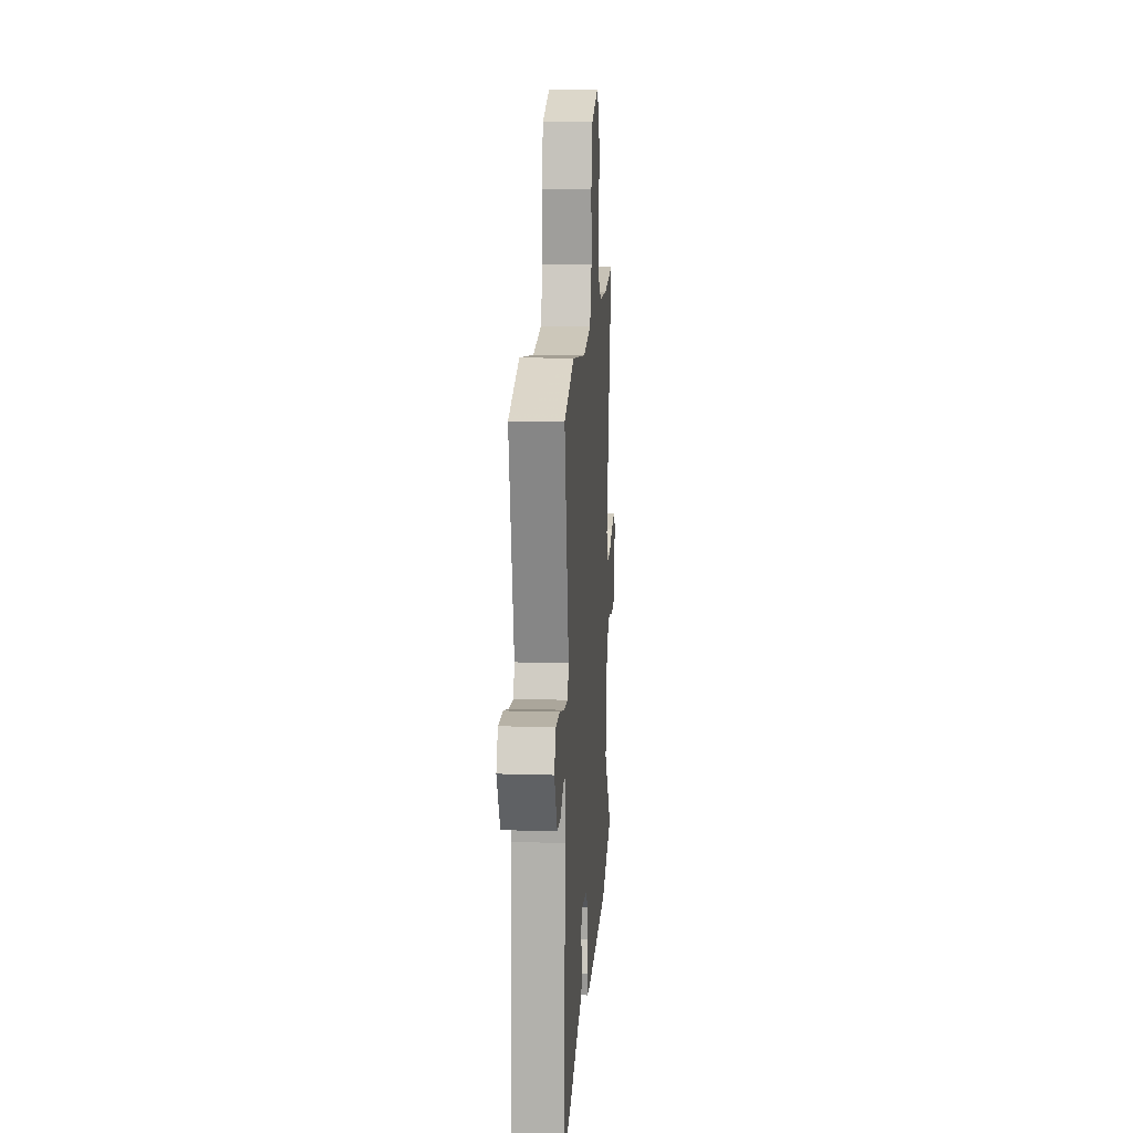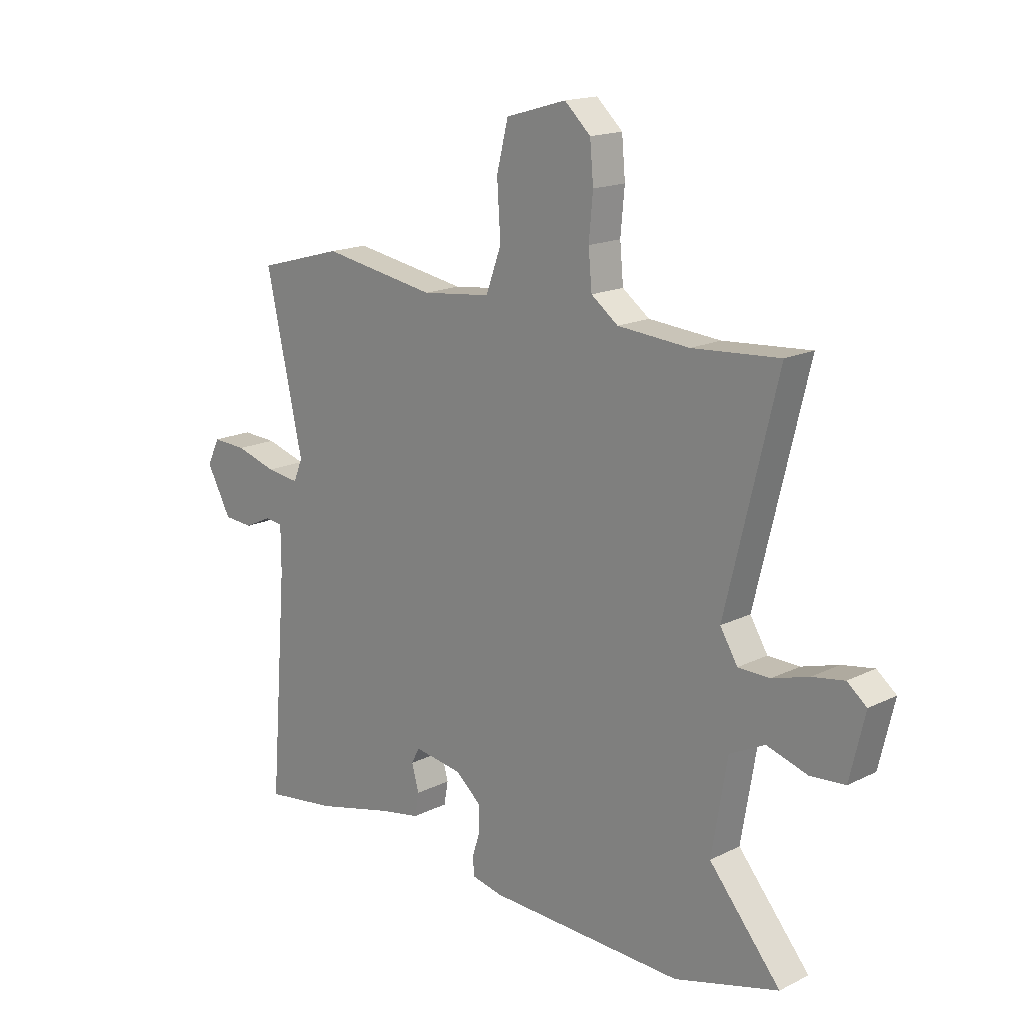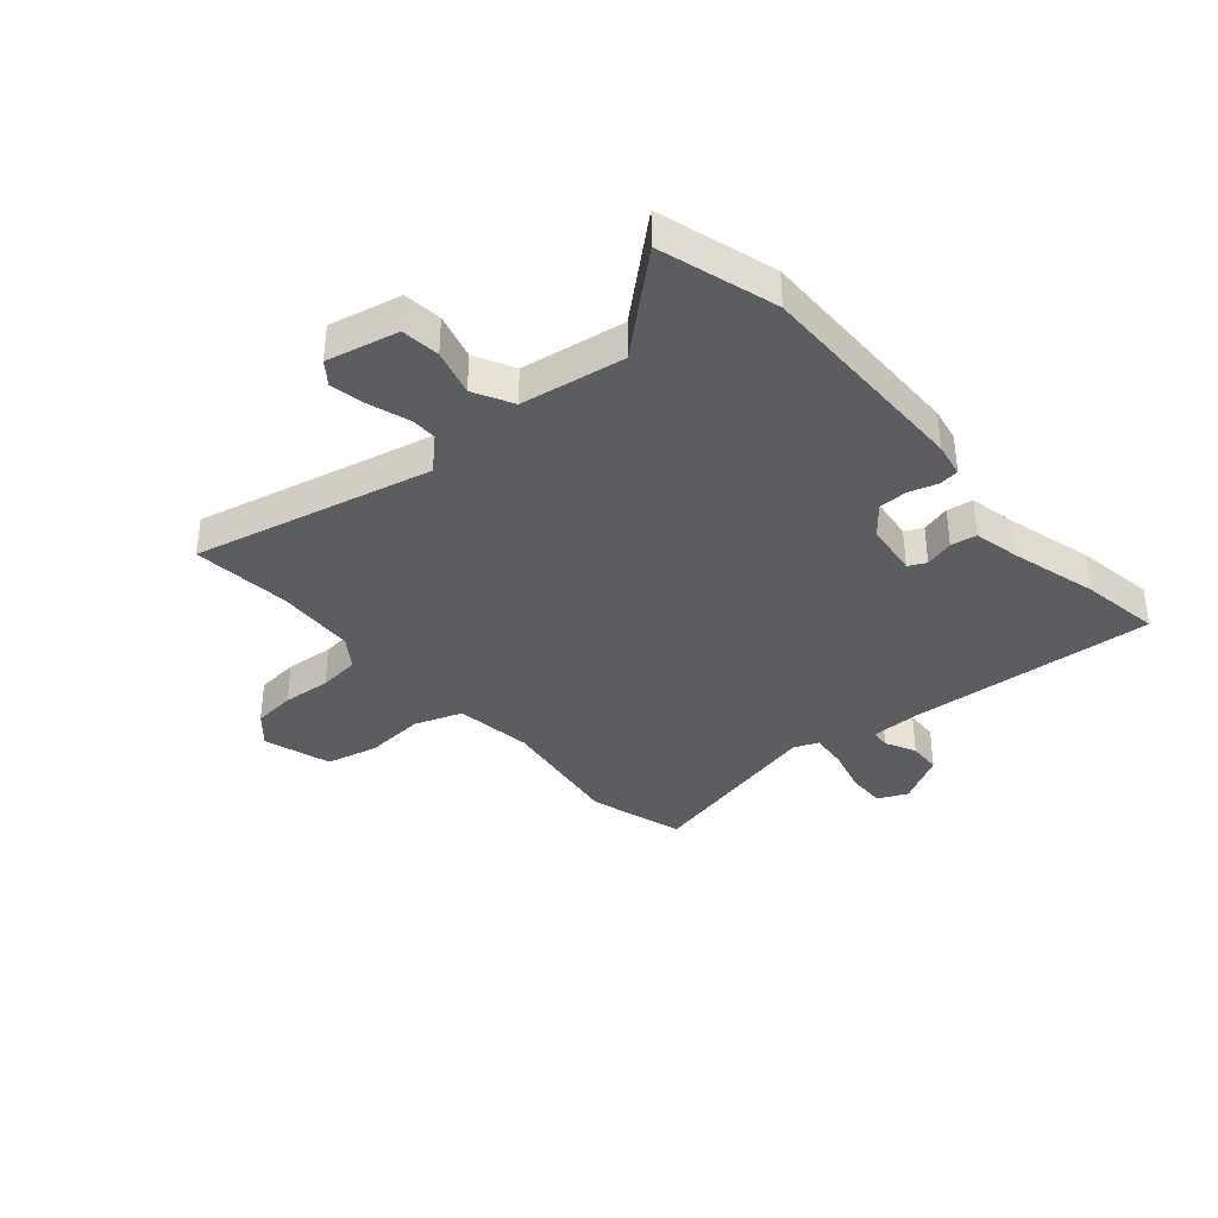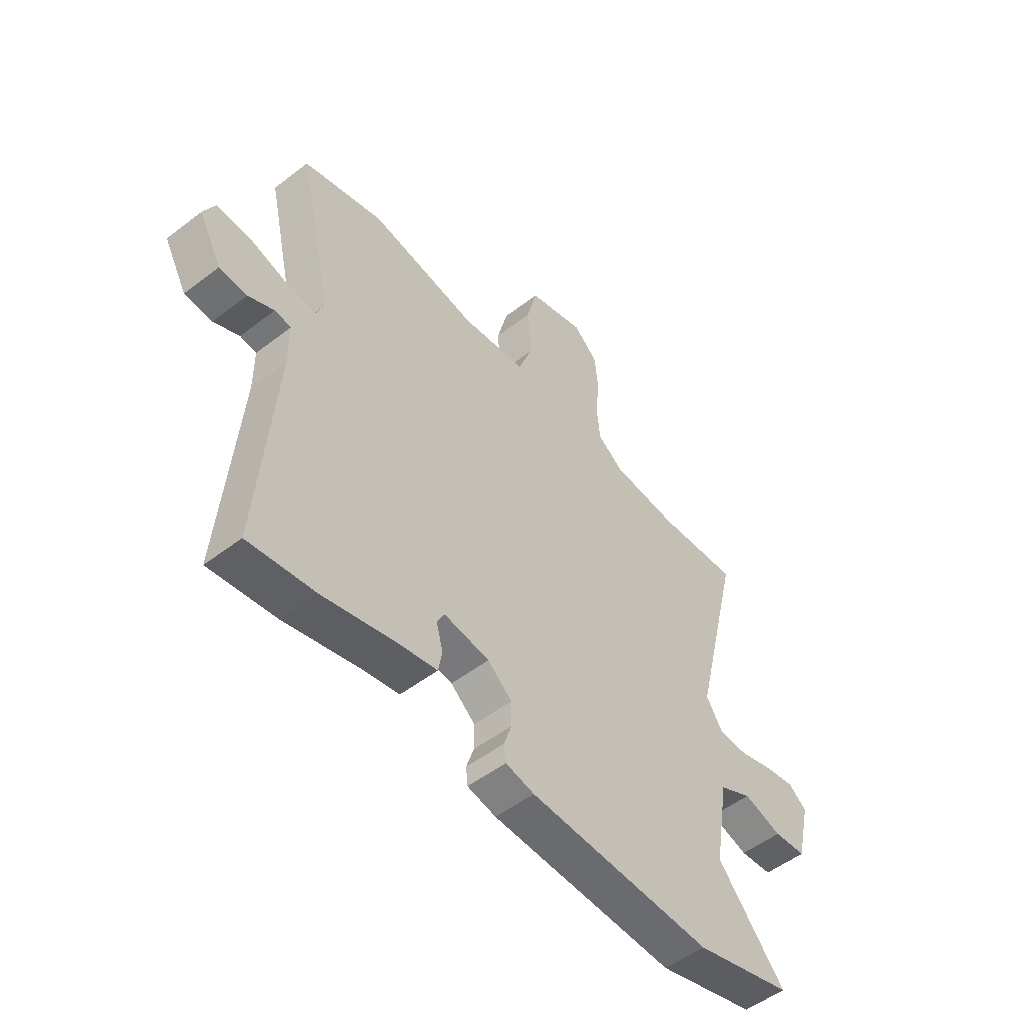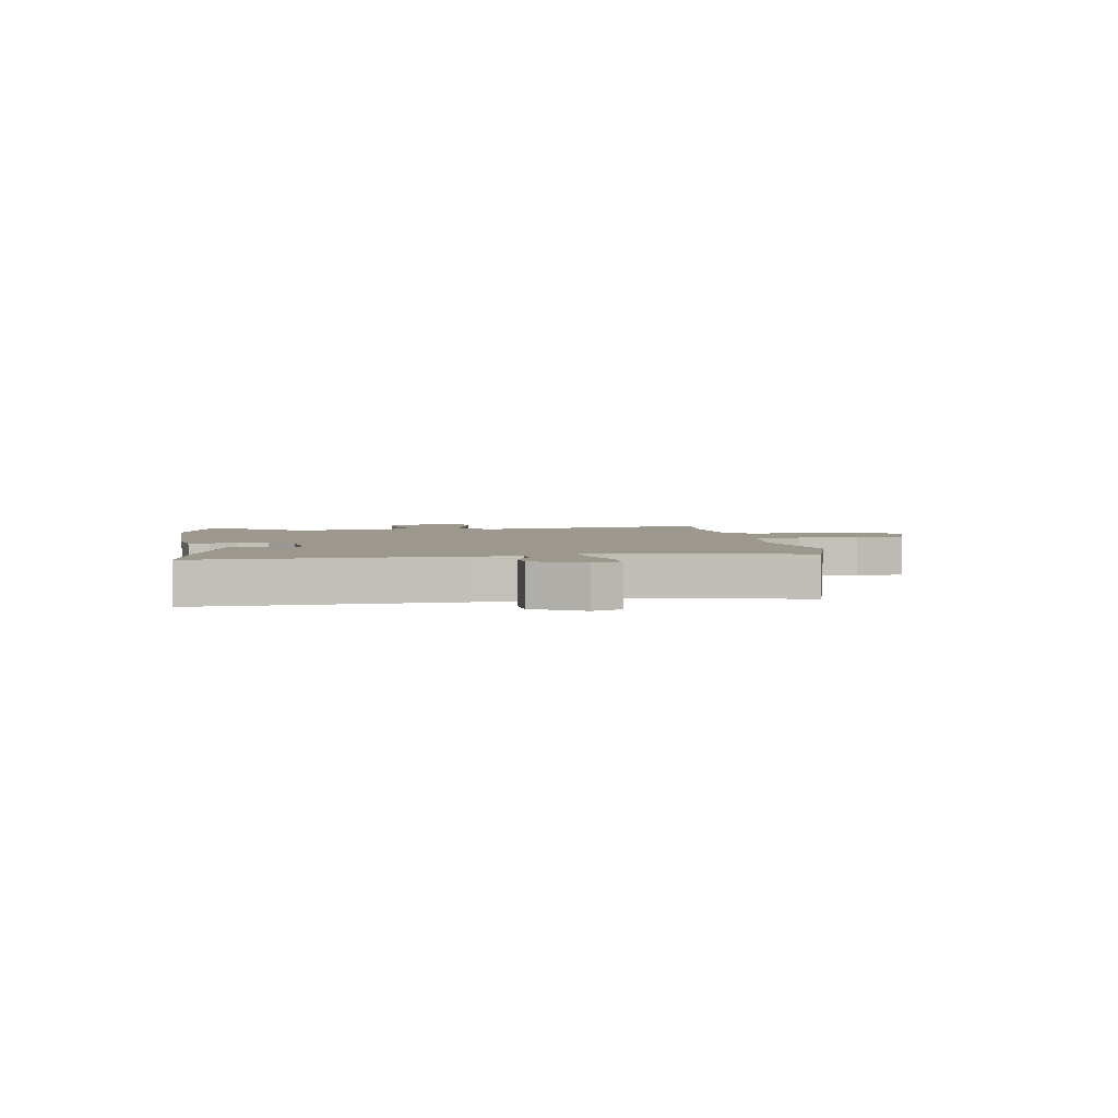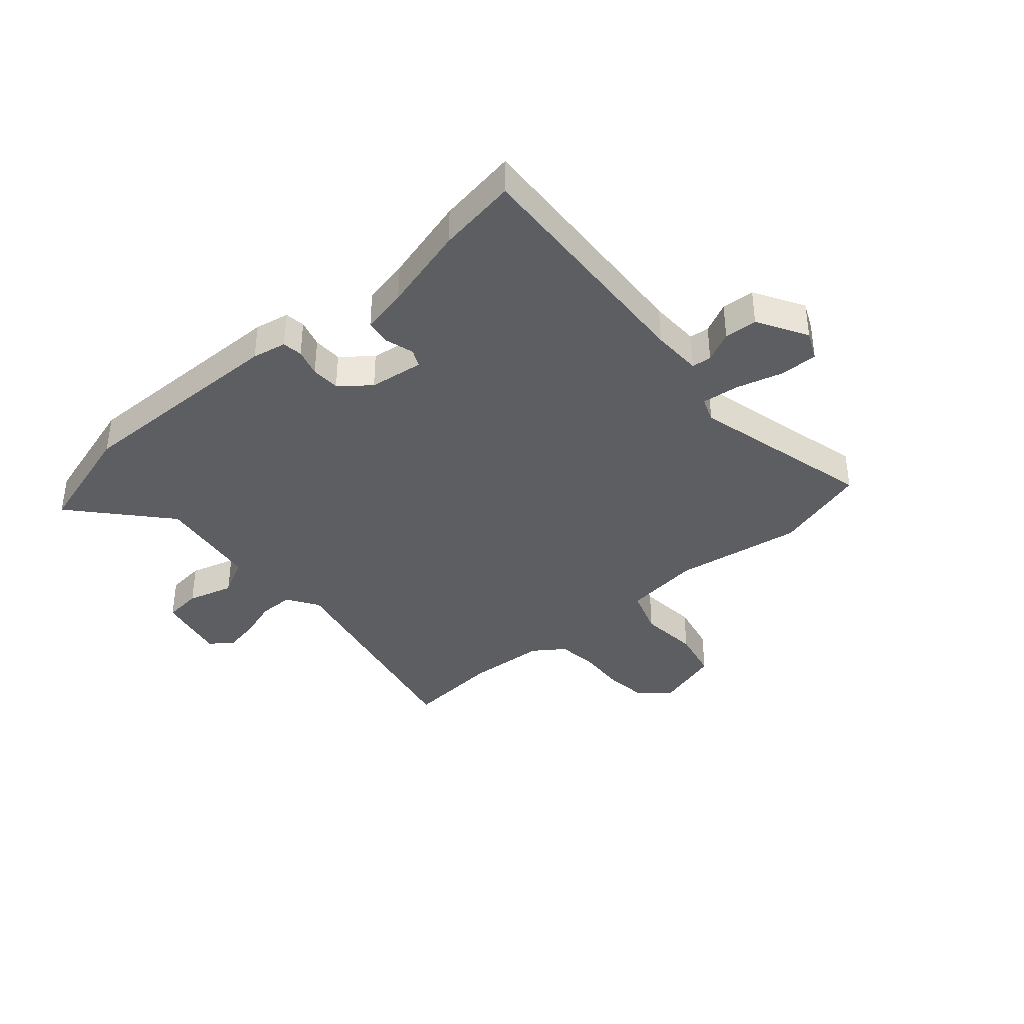
<metadata>
{"format":"obj","ext":"obj","renderer":"f3d","projection":"perspective","resolution":1024,"background":"white","views":[{"elev":14.9,"azim":-86.2,"up":"+Z"},{"elev":16.7,"azim":45.0,"up":"+Z"},{"elev":-36.4,"azim":131.8,"up":"+Y"},{"elev":-52.2,"azim":-50.3,"up":"+Z"},{"elev":3.1,"azim":-98.1,"up":"+Y"},{"elev":-37.7,"azim":-137.9,"up":"+Y"}]}
</metadata>
<code>
v 0.612 0.07 -0.469
v 0.403 0.07 -0.527
v 0.01 0.07 -0.515
v -0.051 0.07 -0.502
v -0.055 0.07 -0.466
v -0.039 0.07 -0.417
v -0.039 0.07 -0.365
v -0.091 0.07 -0.321
v -0.188 0.07 -0.307
v -0.204 0.07 -0.338
v -0.19 0.07 -0.39
v -0.198 0.07 -0.436
v -0.281 0.07 -0.452
v -0.436 0.07 -0.491
v -0.579 0.07 -0.511
v -0.544 0.07 -0.071
v -0.544 0.07 0.019
v -0.579 0.07 0.023
v -0.634 0.07 -0.003
v -0.693 0.07 0.001
v -0.742 0.07 0.091
v -0.717 0.07 0.143
v -0.648 0.07 0.14
v -0.566 0.07 0.116
v -0.5 0.07 0.108
v -0.482 0.07 0.152
v -0.556 0.07 0.484
v -0.385 0.07 0.532
v -0.156 0.07 0.494
v -0.017 0.07 0.51
v 0.014 0.07 0.594
v 0.007 0.07 0.702
v 0.03 0.07 0.794
v 0.151 0.07 0.829
v 0.203 0.07 0.781
v 0.21 0.07 0.704
v 0.202 0.07 0.618
v 0.209 0.07 0.544
v 0.263 0.07 0.504
v 0.406 0.07 0.493
v 0.58 0.07 0.506
v 0.477 0.07 0.083
v 0.512 0.07 0.026
v 0.575 0.07 0.025
v 0.648 0.07 0.047
v 0.712 0.07 0.058
v 0.751 0.07 0.027
v 0.721 0.07 -0.1
v 0.652 0.07 -0.106
v 0.57 0.07 -0.081
v 0.5 0.07 -0.116
v 0.469 0.07 -0.3
v 0.612 0 -0.469
v 0.403 0 -0.527
v 0.01 0 -0.515
v -0.051 0 -0.502
v -0.055 0 -0.466
v -0.039 0 -0.417
v -0.039 0 -0.365
v -0.091 0 -0.321
v -0.188 0 -0.307
v -0.204 0 -0.338
v -0.19 0 -0.39
v -0.198 0 -0.436
v -0.281 0 -0.452
v -0.436 0 -0.491
v -0.579 0 -0.511
v -0.544 0 -0.071
v -0.544 0 0.019
v -0.579 0 0.023
v -0.634 0 -0.003
v -0.693 0 0.001
v -0.742 0 0.091
v -0.717 0 0.143
v -0.648 0 0.14
v -0.566 0 0.116
v -0.5 0 0.108
v -0.482 0 0.152
v -0.556 0 0.484
v -0.385 0 0.532
v -0.156 0 0.494
v -0.017 0 0.51
v 0.014 0 0.594
v 0.007 0 0.702
v 0.03 0 0.794
v 0.151 0 0.829
v 0.203 0 0.781
v 0.21 0 0.704
v 0.202 0 0.618
v 0.209 0 0.544
v 0.263 0 0.504
v 0.406 0 0.493
v 0.58 0 0.506
v 0.477 0 0.083
v 0.512 0 0.026
v 0.575 0 0.025
v 0.648 0 0.047
v 0.712 0 0.058
v 0.751 0 0.027
v 0.721 0 -0.1
v 0.652 0 -0.106
v 0.57 0 -0.081
v 0.5 0 -0.116
v 0.469 0 -0.3
f 48 49 50
f 47 48 50
f 46 47 50
f 45 46 50
f 44 45 50
f 43 44 50 51
f 42 43 51 52
f 40 41 42
f 39 40 42 52
f 35 36 37
f 34 35 37
f 33 34 37
f 32 33 37
f 31 32 37
f 30 31 37 38
f 26 27 28 29
f 25 26 29 30
f 22 23 24
f 21 22 24
f 20 21 24
f 19 20 24
f 18 19 24
f 17 18 24 25
f 38 39 52
f 30 38 52
f 25 30 52
f 17 25 52
f 16 17 52
f 10 11 12 13
f 14 15 16
f 13 14 16
f 10 13 16
f 9 10 16
f 4 5 6
f 3 4 6
f 2 3 6
f 1 2 6
f 52 1 6
f 52 6 7
f 8 9 16 52
f 7 8 52
f 102 101 100
f 102 100 99
f 102 99 98
f 102 98 97
f 102 97 96
f 103 102 96 95
f 104 103 95 94
f 94 93 92
f 104 94 92 91
f 89 88 87
f 89 87 86
f 89 86 85
f 89 85 84
f 89 84 83
f 90 89 83 82
f 81 80 79 78
f 82 81 78 77
f 76 75 74
f 76 74 73
f 76 73 72
f 76 72 71
f 76 71 70
f 77 76 70 69
f 104 91 90
f 104 90 82
f 104 82 77
f 104 77 69
f 104 69 68
f 65 64 63 62
f 68 67 66
f 68 66 65
f 68 65 62
f 68 62 61
f 58 57 56
f 58 56 55
f 58 55 54
f 58 54 53
f 58 53 104
f 59 58 104
f 104 68 61 60
f 104 60 59
f 1 53 54 2
f 2 54 55 3
f 3 55 56 4
f 4 56 57 5
f 5 57 58 6
f 6 58 59 7
f 7 59 60 8
f 8 60 61 9
f 9 61 62 10
f 10 62 63 11
f 11 63 64 12
f 12 64 65 13
f 13 65 66 14
f 14 66 67 15
f 15 67 68 16
f 16 68 69 17
f 17 69 70 18
f 18 70 71 19
f 19 71 72 20
f 20 72 73 21
f 21 73 74 22
f 22 74 75 23
f 23 75 76 24
f 24 76 77 25
f 25 77 78 26
f 26 78 79 27
f 27 79 80 28
f 28 80 81 29
f 29 81 82 30
f 30 82 83 31
f 31 83 84 32
f 32 84 85 33
f 33 85 86 34
f 34 86 87 35
f 35 87 88 36
f 36 88 89 37
f 37 89 90 38
f 38 90 91 39
f 39 91 92 40
f 40 92 93 41
f 41 93 94 42
f 42 94 95 43
f 43 95 96 44
f 44 96 97 45
f 45 97 98 46
f 46 98 99 47
f 47 99 100 48
f 48 100 101 49
f 49 101 102 50
f 50 102 103 51
f 51 103 104 52
f 52 104 53 1

</code>
